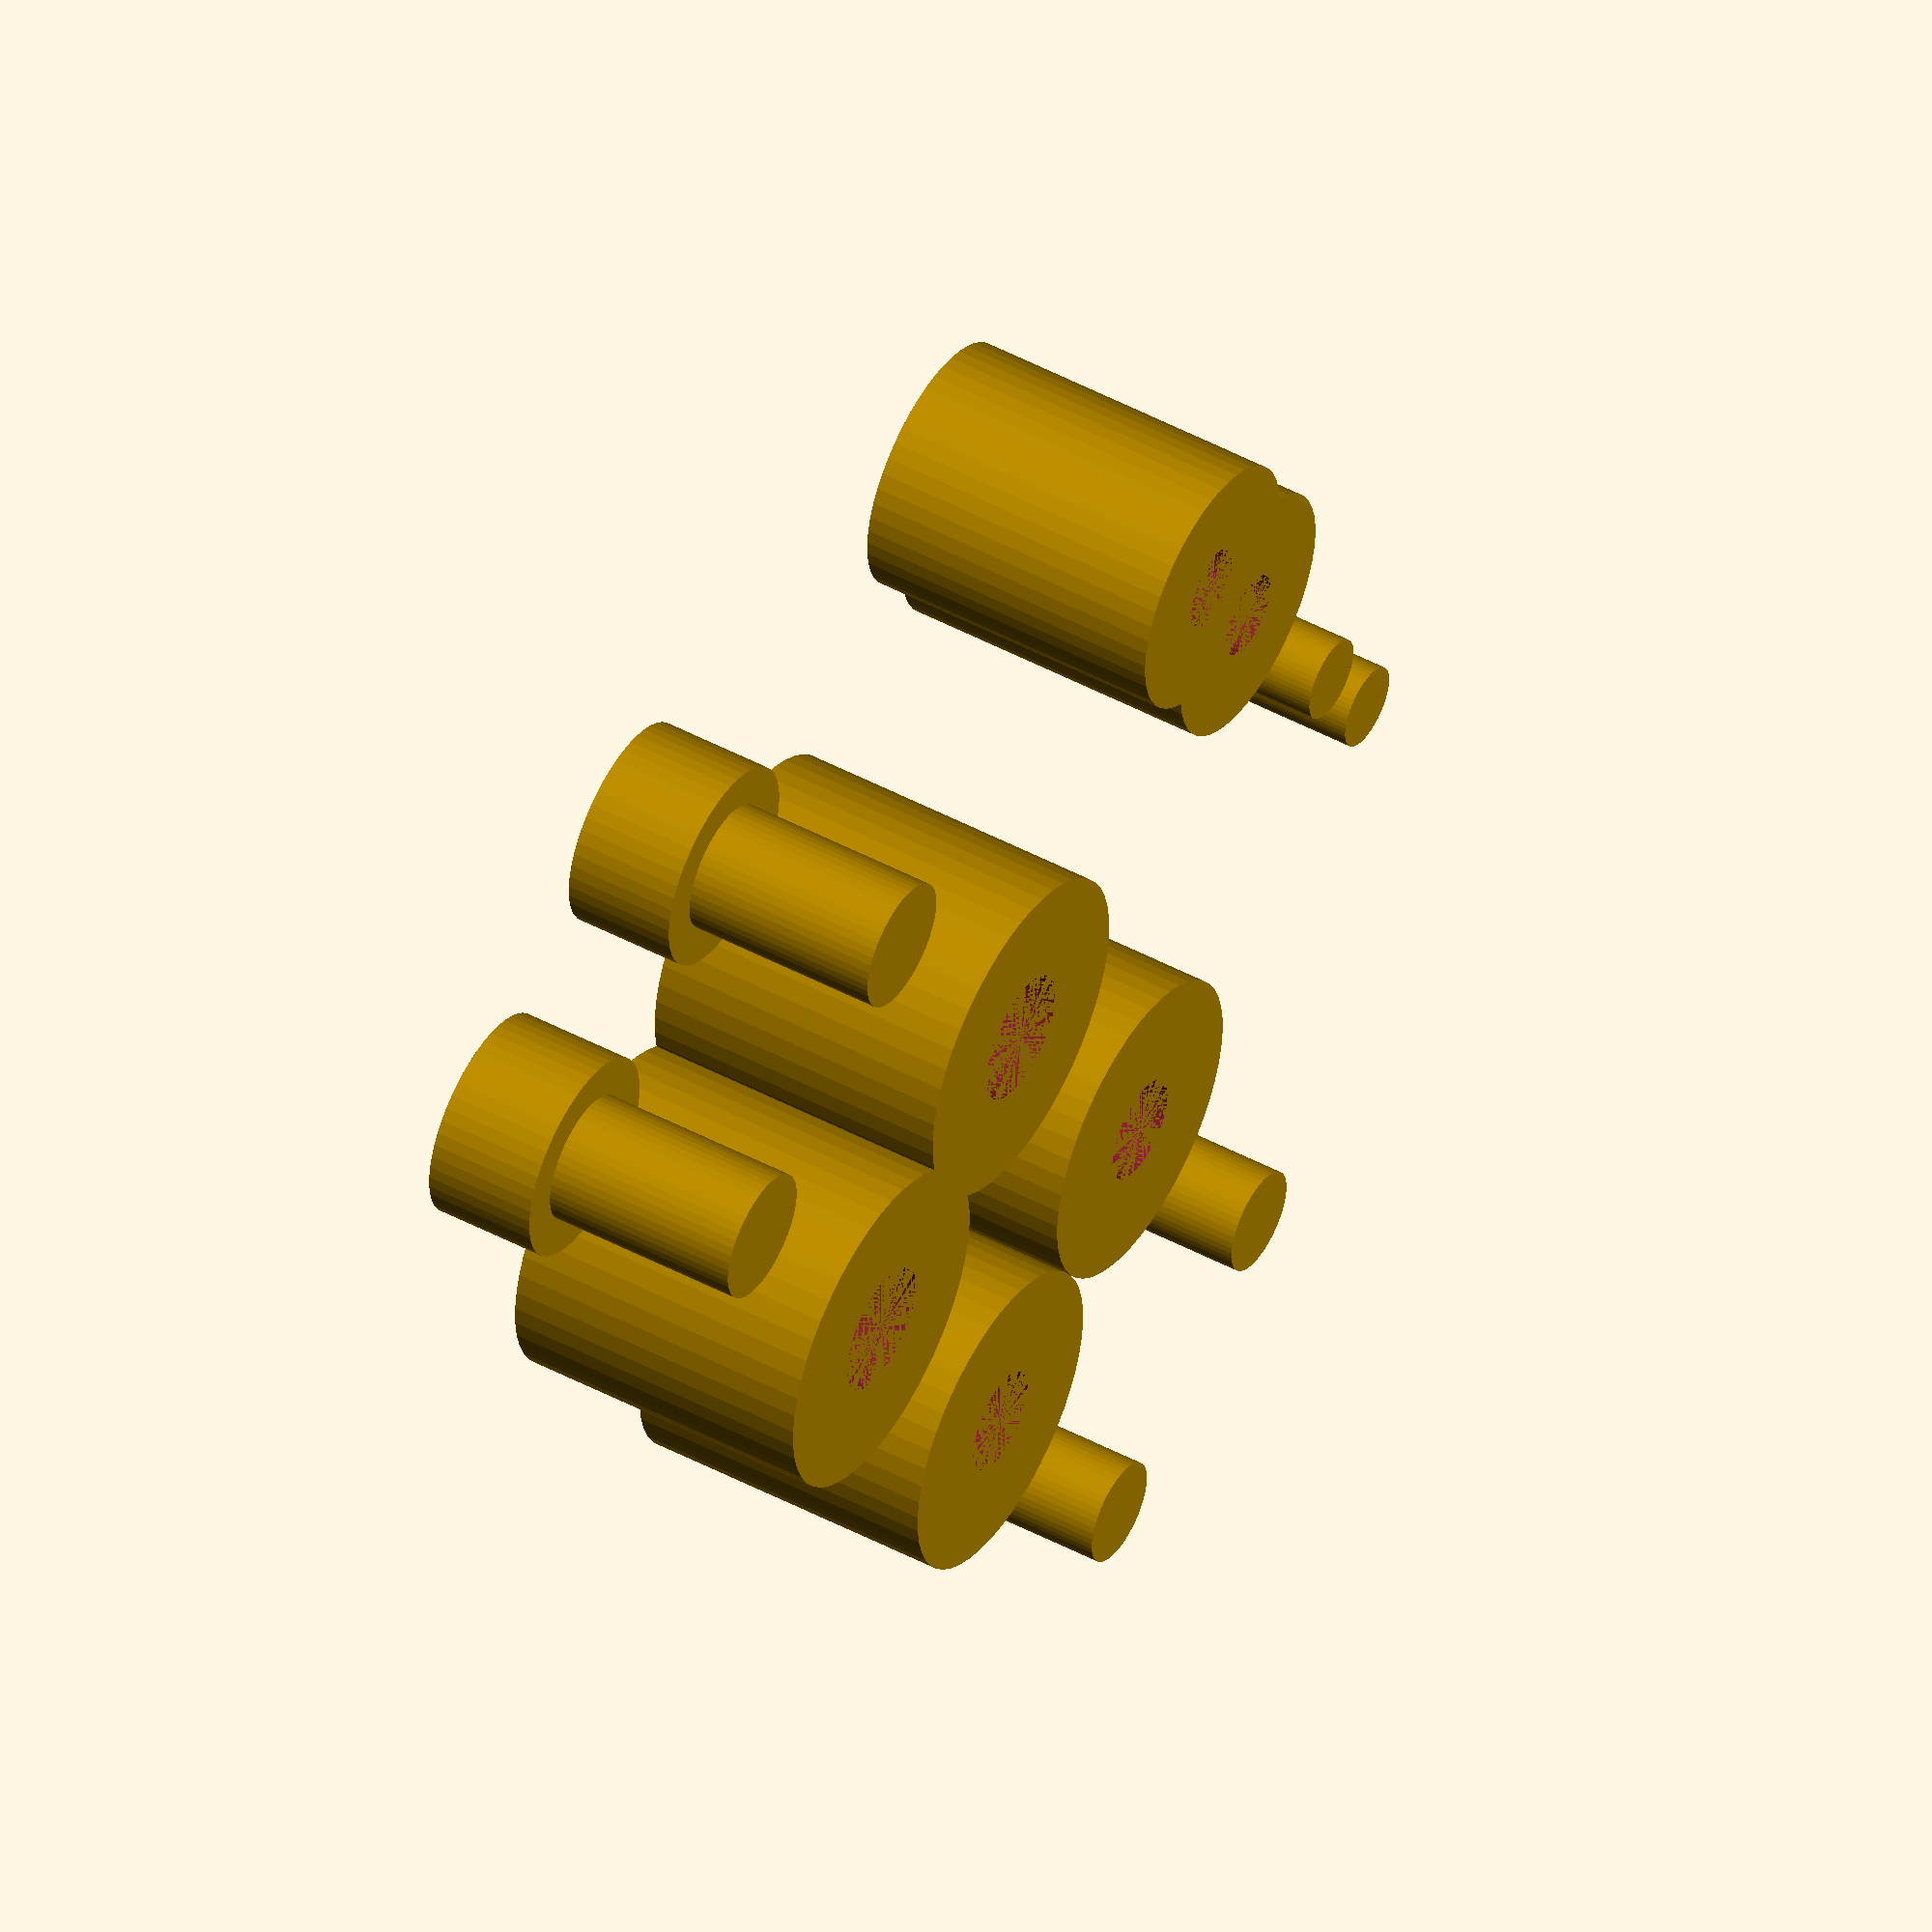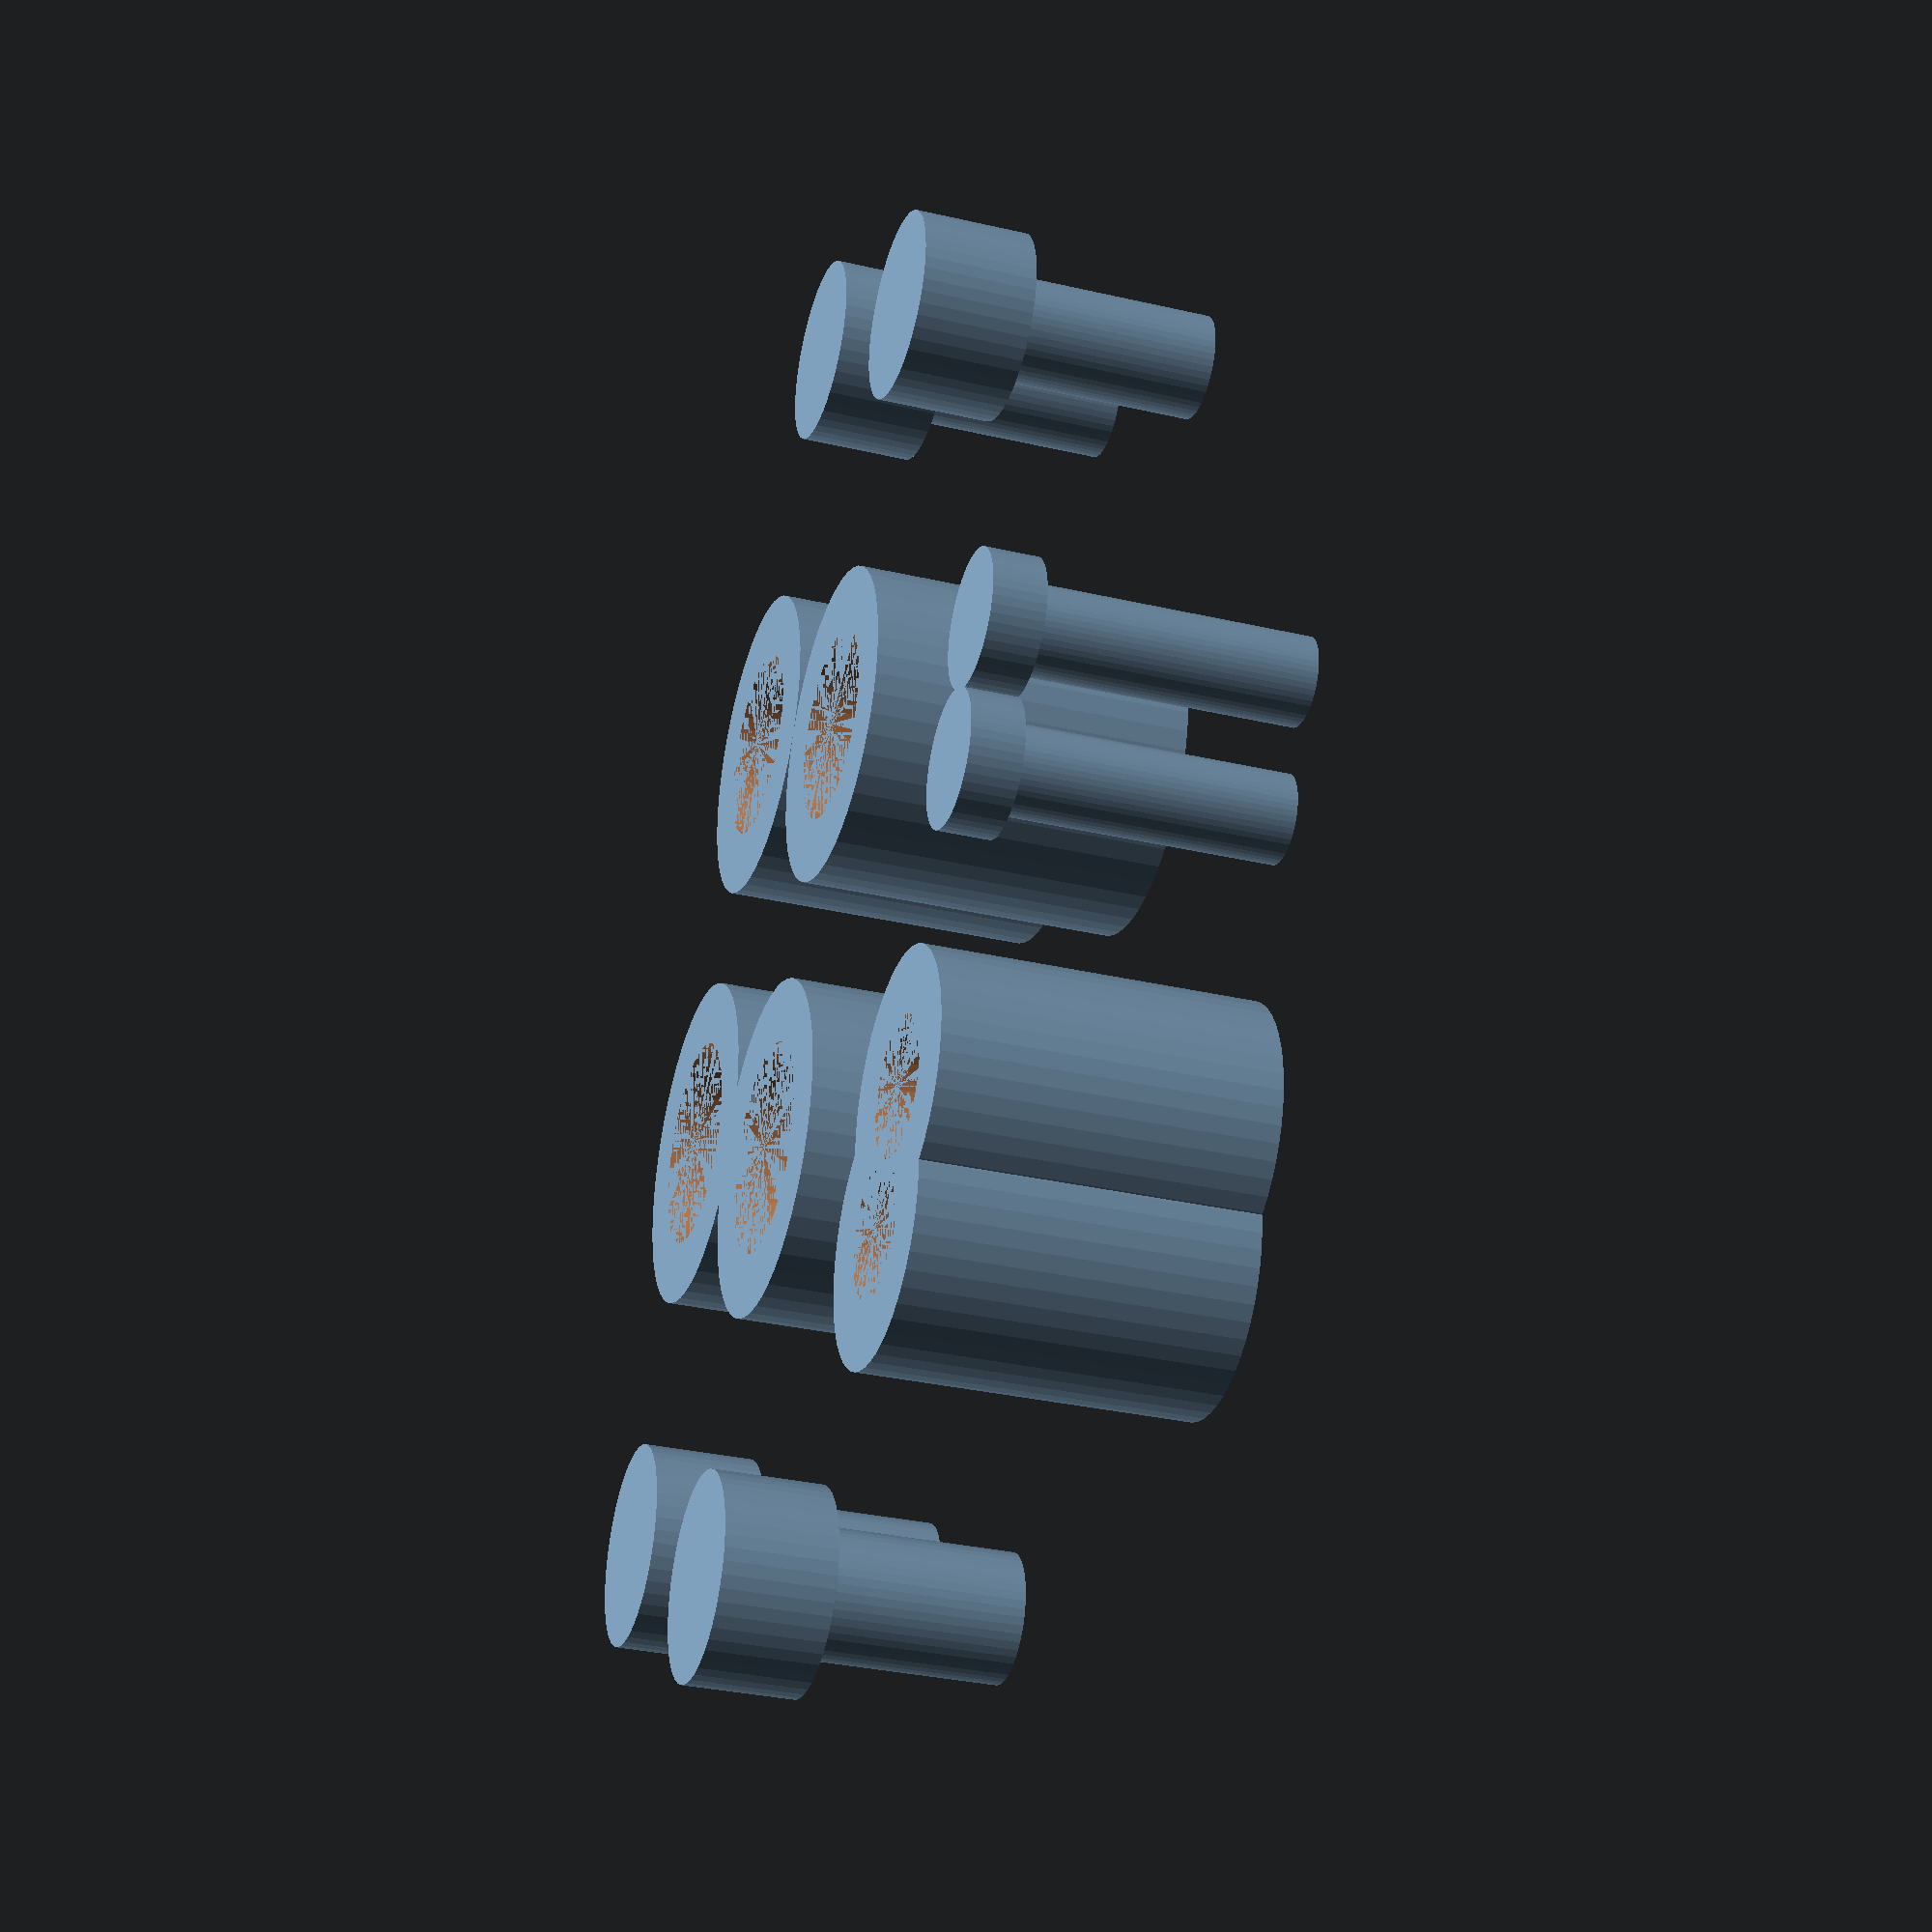
<openscad>
/* TAL220 Load Cell Rx - Receives cable (base) end of TAL220
    Copyright (C) 2019 Benjamin Hubbard

    This program is free software: you can redistribute it and/or modify
    it under the terms of the GNU General Public License as published by
    the Free Software Foundation, either version 3 of the License, or
    (at your option) any later version.

    This program is distributed in the hope that it will be useful,
    but WITHOUT ANY WARRANTY; without even the implied warranty of
    MERCHANTABILITY or FITNESS FOR A PARTICULAR PURPOSE.  See the
    GNU General Public License for more details.

    You should have received a copy of the GNU General Public License
    along with this program.  If not, see <https://www.gnu.org/licenses/>.
 */

// General resolution.
$fn = 50;

// Place samples.
translate([ -10, -10, 0 ]) TAL220("M4");
translate([ -10, 10, 0 ]) TAL220("M5");
translate([ 20, 10, 0 ]) TAL221();

translate([ -10, -30, 0 ]) TAL220("M4", 2);
translate([ -10, 30, 0 ]) TAL220("M5", 2);
translate([ 20, -10, 0 ]) TAL221(2);

// Nut cutout.
// E = corner to corner.
E_M3 = 6.2; // M3: 6.01-6.35
E_M4 = 9;   // M4: 7.66-8.08
E_M5 = 10;  // M5: 8.79-9.24

// M = thickness.
M_M3 = 2.4; // M3: 2.15-2.40
M_M4 = 4.4; // M4: 2.90-3.20 Screw head height = 4
M_M5 = 5.4; // M5: 4.40-4.70 Screw head height = 5

// Thru hole diameters (M4 or M5).
diam_M3 = 4;    // 3.5;
diam_M4 = 5;    // 4.5;
diam_M5 = 6.25; // 5.5;

// Screw locations.
holeX_220 = [ 7.5, -7.5 ];
holeY_220 = [ 0, 0 ];

holeX_221 = [ 0, 0 ];
holeY_221 = [ -3, 3 ];

// Large beam strain gage.
module TAL220(MX, Cutout)
{
    // 0 = Full stand-off.
    // 1 = Solid Boss.
    // 2 = Screw Cutout.
    if (is_undef(Cutout) || Cutout == 0)
    {
        if (MX == "M4")
        {
            Rx(E_M4, M_M4, holeX_220, holeY_220, diam_M4);
        }

        if (MX == "M5")
        {
            Rx(E_M5, M_M5, holeX_220, holeY_220, diam_M5);
        }
    }

    if (Cutout == 1)
    {
        if (MX == "M4")
        {
            RxBoss(holeX_220, holeY_220, E_M4);
        }

        if (MX == "M5")
        {
            RxBoss(holeX_220, holeY_220, E_M5);
        }
    }

    if (Cutout == 2)
    {
        if (MX == "M4")
        {
            RxThruHole(E_M4, M_M5, holeX_220, holeY_220, diam_M4);
        }

        if (MX == "M5")
        {
            RxThruHole(E_M5, M_M5, holeX_220, holeY_220, diam_M5);
        }
    }
}

// Small beam strain gage.
module TAL221(Cutout)
{
    if (is_undef(Cutout) || Cutout == 0)
    {
        Rx(E_M3, M_M3, holeX_221, holeY_221, diam_M3);
    }

    if (Cutout == 1)
    {
        RxBoss(holeX_221, holeY_221, E_M3);
    }

    if (Cutout == 2)
    {
        RxThruHole(E_M3, M_M3, holeX_221, holeY_221, diam_M3);
    }
}

// Building Blocks.
// Boss for screw to pass through.
module RxBoss(holeX, holeY, E)
{
    for (i = [0:1])
    {
        translate([ holeX[i], holeY[i], 0 ]) cylinder(d = E + 6, h = 15);
    }
}

// Through hole (holds screw and nut).
module RxThruHole(E, M, holeX, holeY, diam)
{
    // Thru hole
    for (i = [0:1])
    {
        translate([ holeX[i], holeY[i], 0 ]) cylinder(d = diam, h = 15);

        // Nut receiver
        translate([ holeX[i], holeY[i], 0 ]) cylinder(d = E, h = M); //, $fn=6);
    }
}

// Build the full receiver (thru hole cut out of boss).
module Rx(E, M, holeX, holeY, diam)
{
    translate([ 0, 0, 0 ]) difference()
    {
        RxBoss(holeX, holeY, E);
        RxThruHole(E, M, holeX, holeY, diam);
    }
}
</openscad>
<views>
elev=311.6 azim=327.4 roll=300.8 proj=o view=wireframe
elev=32.2 azim=150.2 roll=252.0 proj=p view=wireframe
</views>
